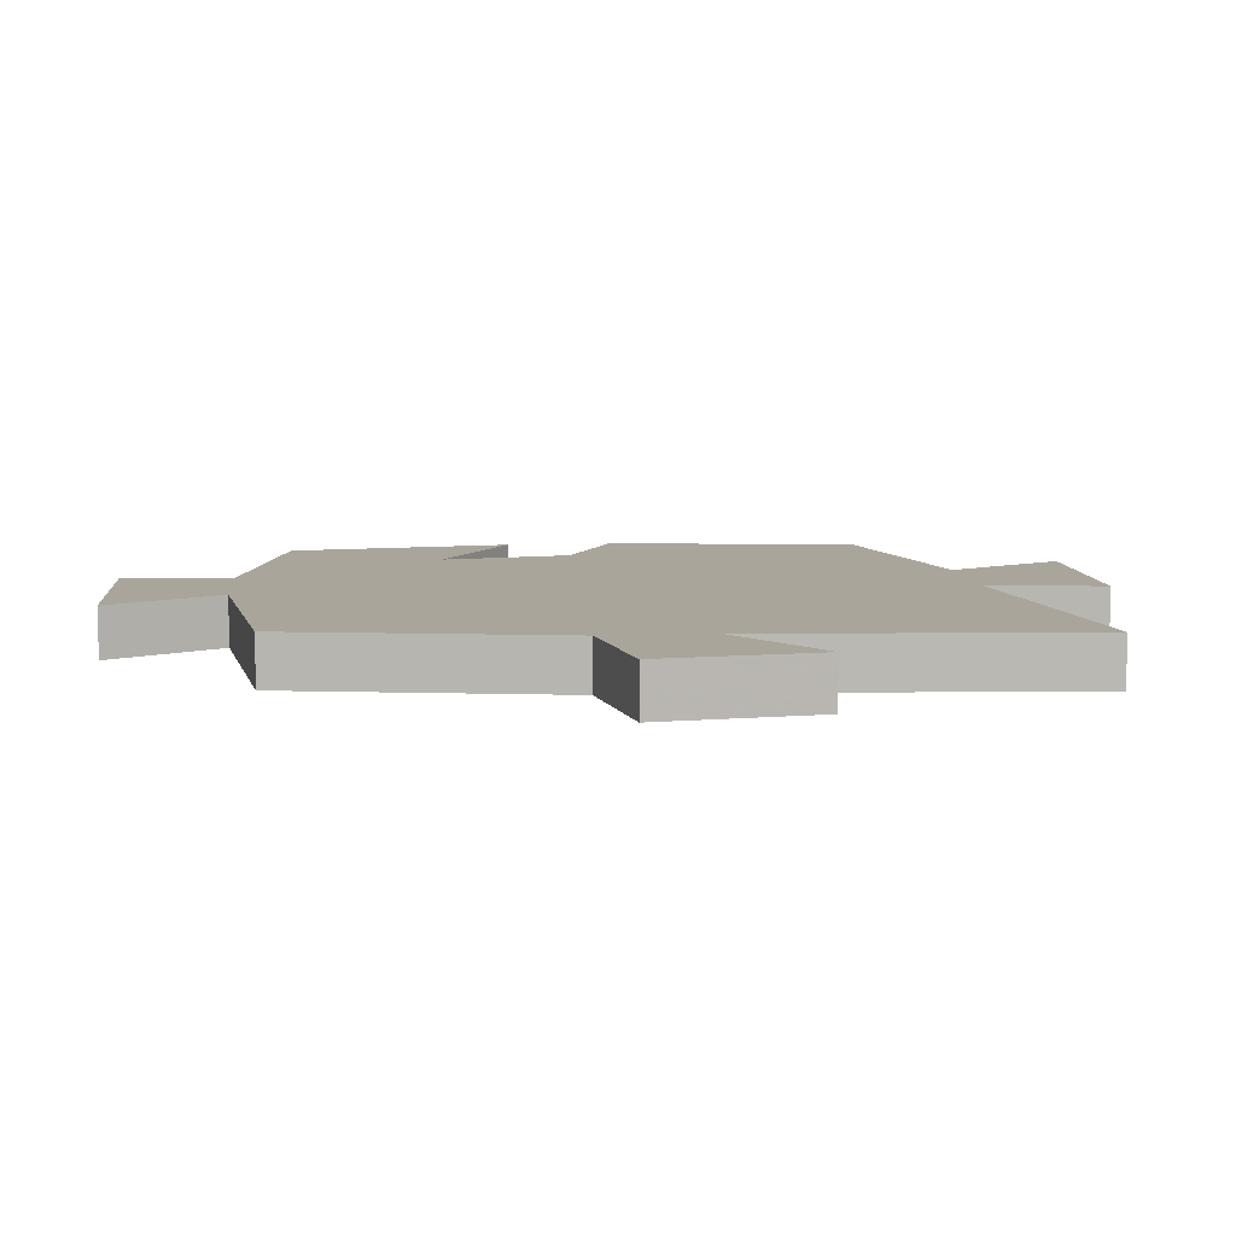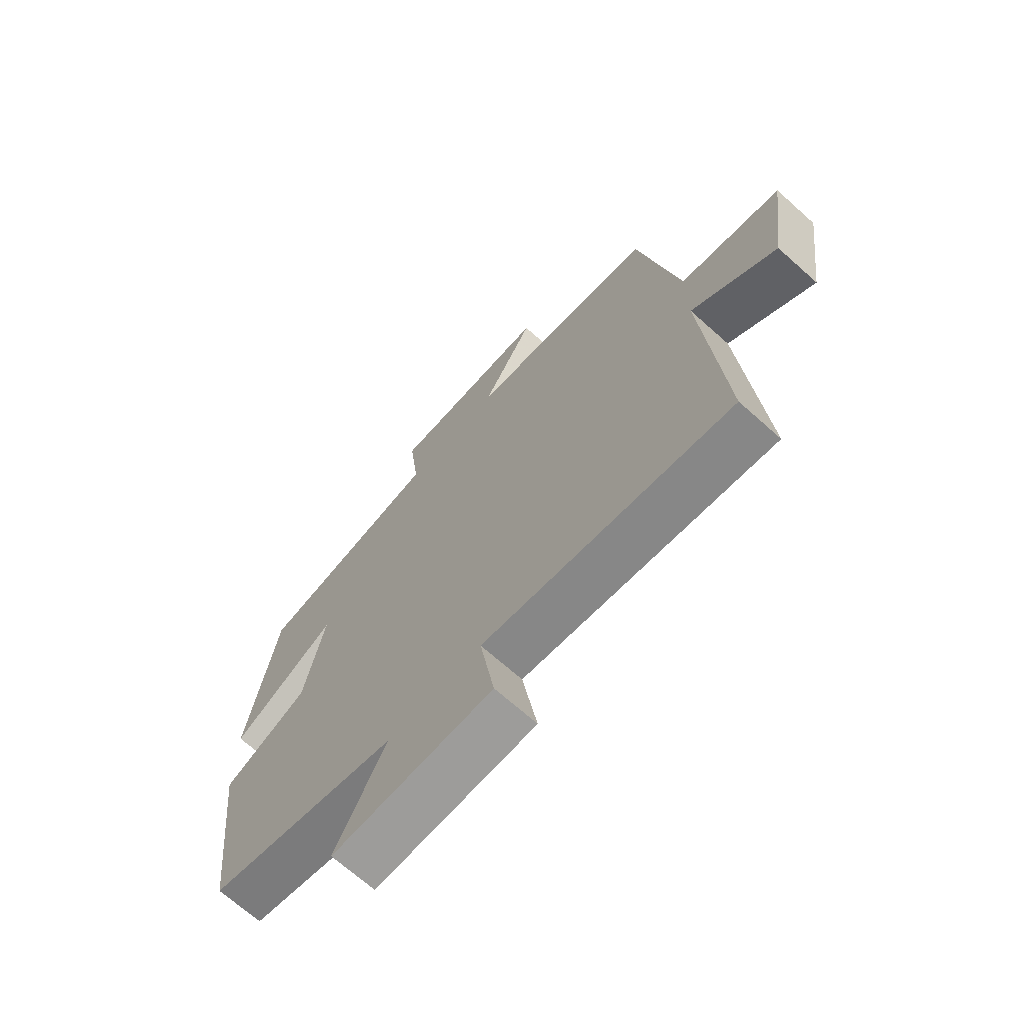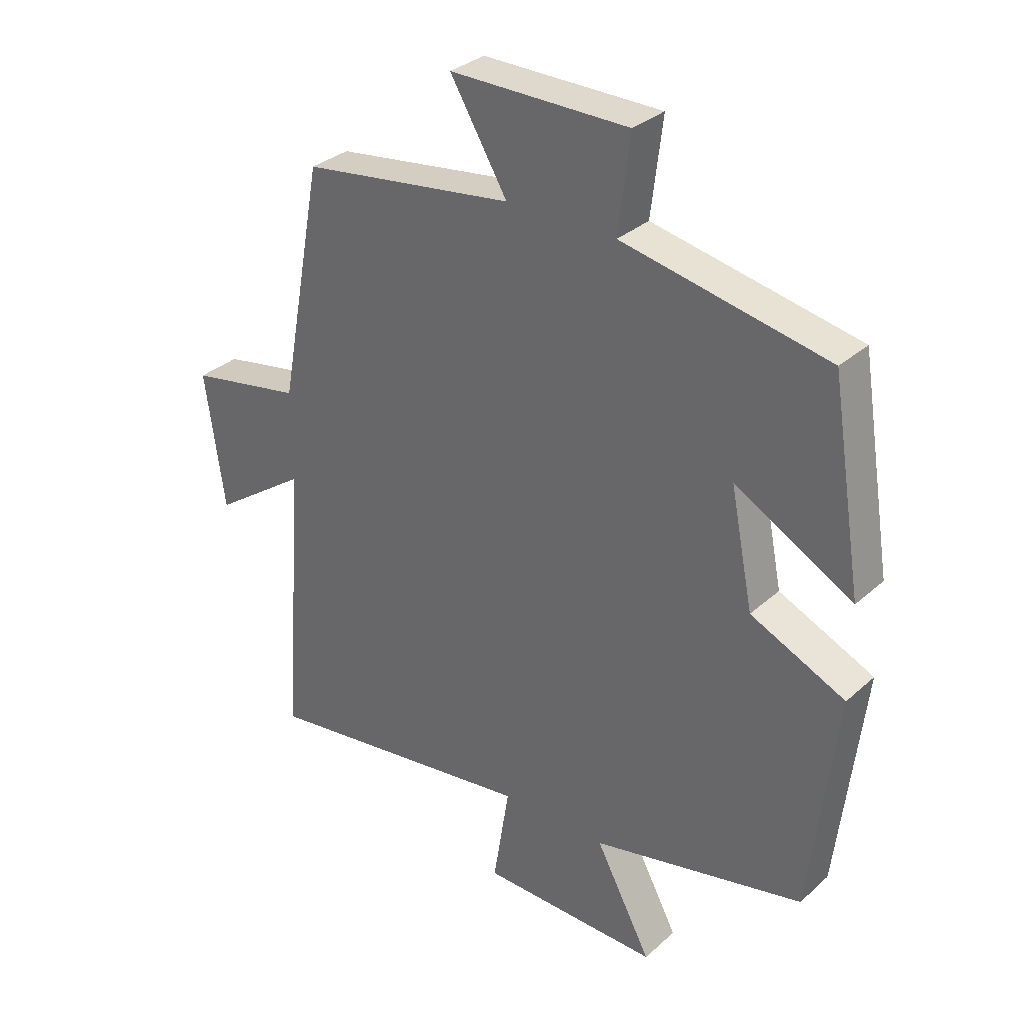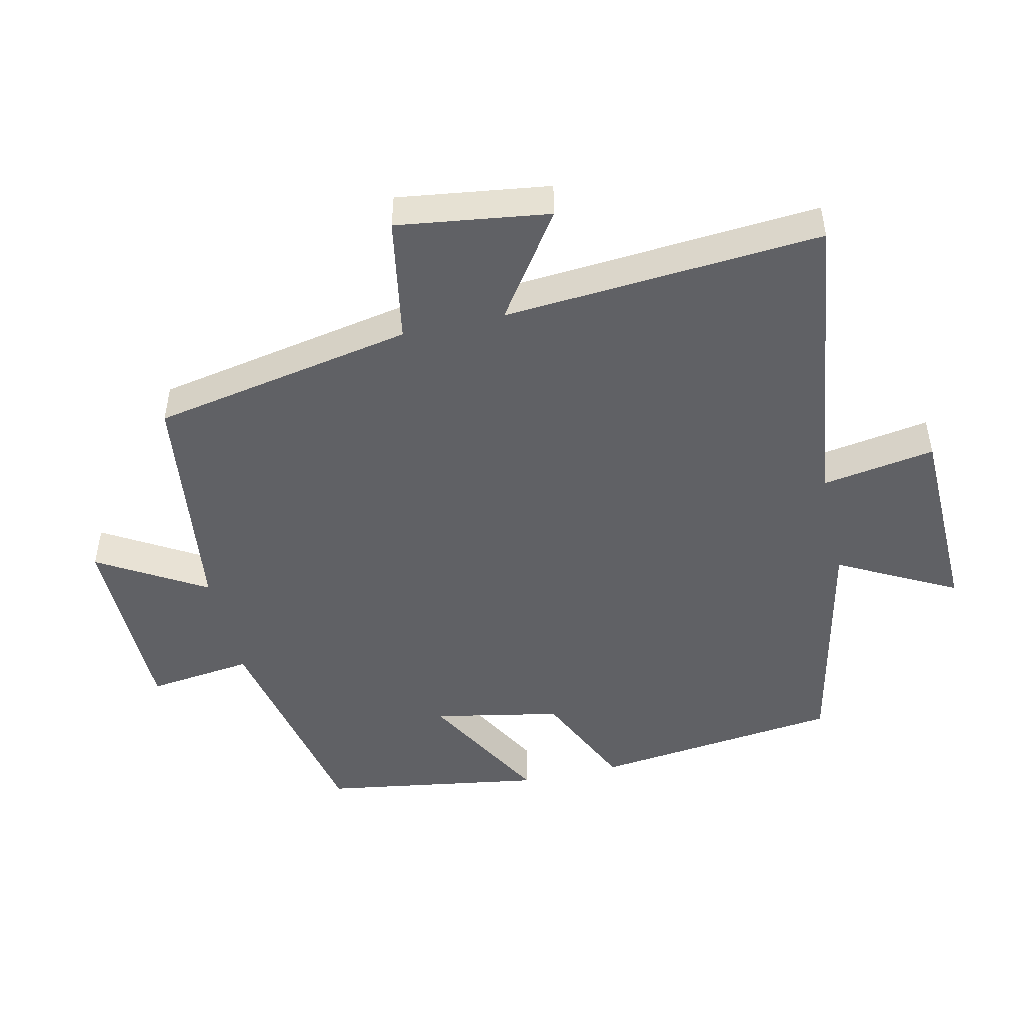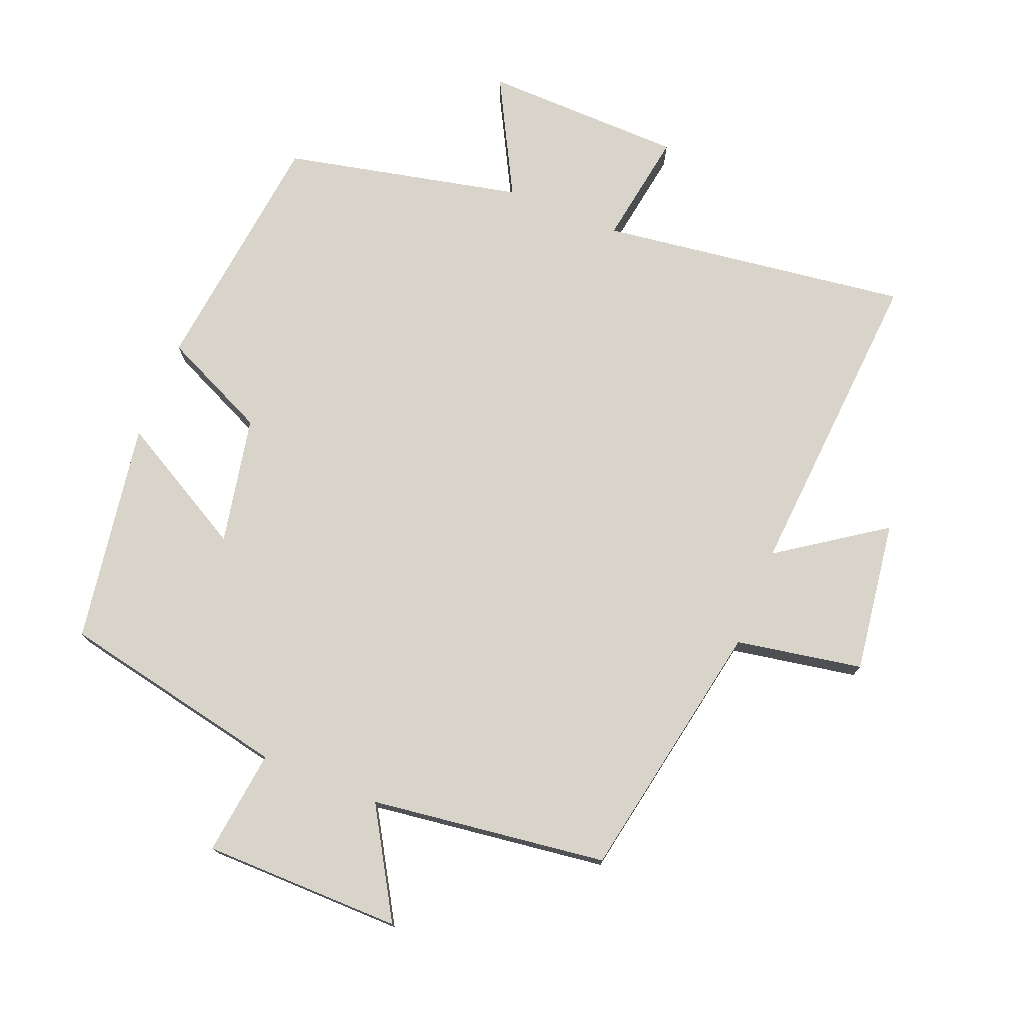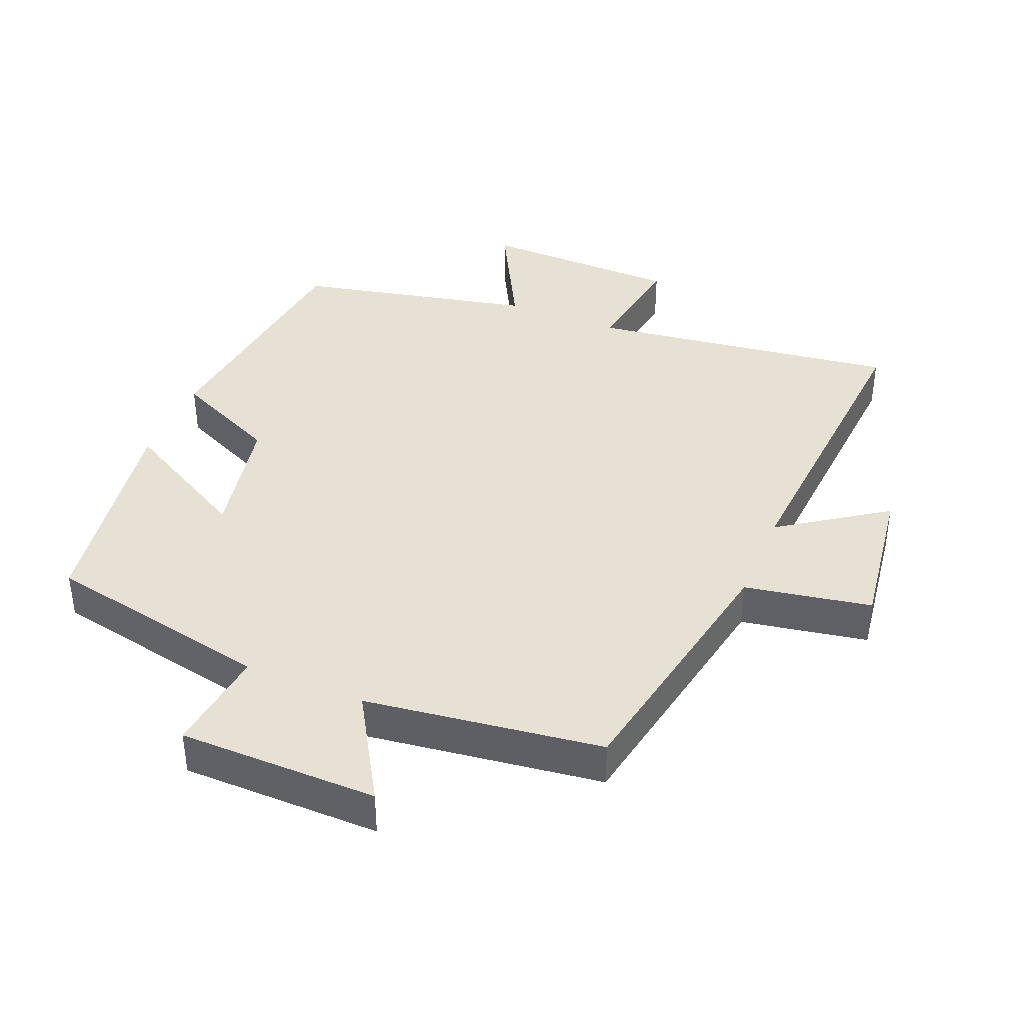
<metadata>
{"format":"obj","ext":"obj","renderer":"f3d","projection":"perspective","resolution":1024,"background":"white","views":[{"elev":7.7,"azim":84.3,"up":"+Y"},{"elev":-69.1,"azim":48.2,"up":"+Z"},{"elev":31.9,"azim":-141.0,"up":"+Z"},{"elev":-48.1,"azim":103.0,"up":"+Y"},{"elev":75.5,"azim":22.0,"up":"+Y"},{"elev":39.5,"azim":22.5,"up":"+Y"}]}
</metadata>
<code>
v -0.457 0.07 -0.422
v -0.5 0.07 -0.052
v -0.343 0.07 0.02
v -0.305 0.07 0.21
v -0.5 0.07 0.102
v -0.447 0.07 0.431
v -0.107 0.07 0.5
v -0.126 0.07 0.657
v 0.17 0.07 0.659
v 0.075 0.07 0.5
v 0.427 0.07 0.453
v 0.5 0.07 0.062
v 0.688 0.07 0.028
v 0.656 0.07 -0.198
v 0.5 0.07 -0.09
v 0.534 0.07 -0.563
v 0.074 0.07 -0.5
v 0.101 0.07 -0.669
v -0.197 0.07 -0.675
v -0.104 0.07 -0.5
v -0.457 0 -0.422
v -0.5 0 -0.052
v -0.343 0 0.02
v -0.305 0 0.21
v -0.5 0 0.102
v -0.447 0 0.431
v -0.107 0 0.5
v -0.126 0 0.657
v 0.17 0 0.659
v 0.075 0 0.5
v 0.427 0 0.453
v 0.5 0 0.062
v 0.688 0 0.028
v 0.656 0 -0.198
v 0.5 0 -0.09
v 0.534 0 -0.563
v 0.074 0 -0.5
v 0.101 0 -0.669
v -0.197 0 -0.675
v -0.104 0 -0.5
f 17 18 19 20
f 1 2 3
f 20 1 3
f 17 20 3
f 17 3 4
f 16 17 4
f 15 16 4
f 12 13 14 15
f 12 15 4
f 11 12 4
f 10 11 4
f 7 8 9 10
f 6 7 10
f 5 6 10
f 4 5 10
f 40 39 38 37
f 23 22 21
f 23 21 40
f 23 40 37
f 24 23 37
f 24 37 36
f 24 36 35
f 35 34 33 32
f 24 35 32
f 24 32 31
f 24 31 30
f 30 29 28 27
f 30 27 26
f 30 26 25
f 30 25 24
f 1 21 22 2
f 2 22 23 3
f 3 23 24 4
f 4 24 25 5
f 5 25 26 6
f 6 26 27 7
f 7 27 28 8
f 8 28 29 9
f 9 29 30 10
f 10 30 31 11
f 11 31 32 12
f 12 32 33 13
f 13 33 34 14
f 14 34 35 15
f 15 35 36 16
f 16 36 37 17
f 17 37 38 18
f 18 38 39 19
f 19 39 40 20
f 20 40 21 1

</code>
